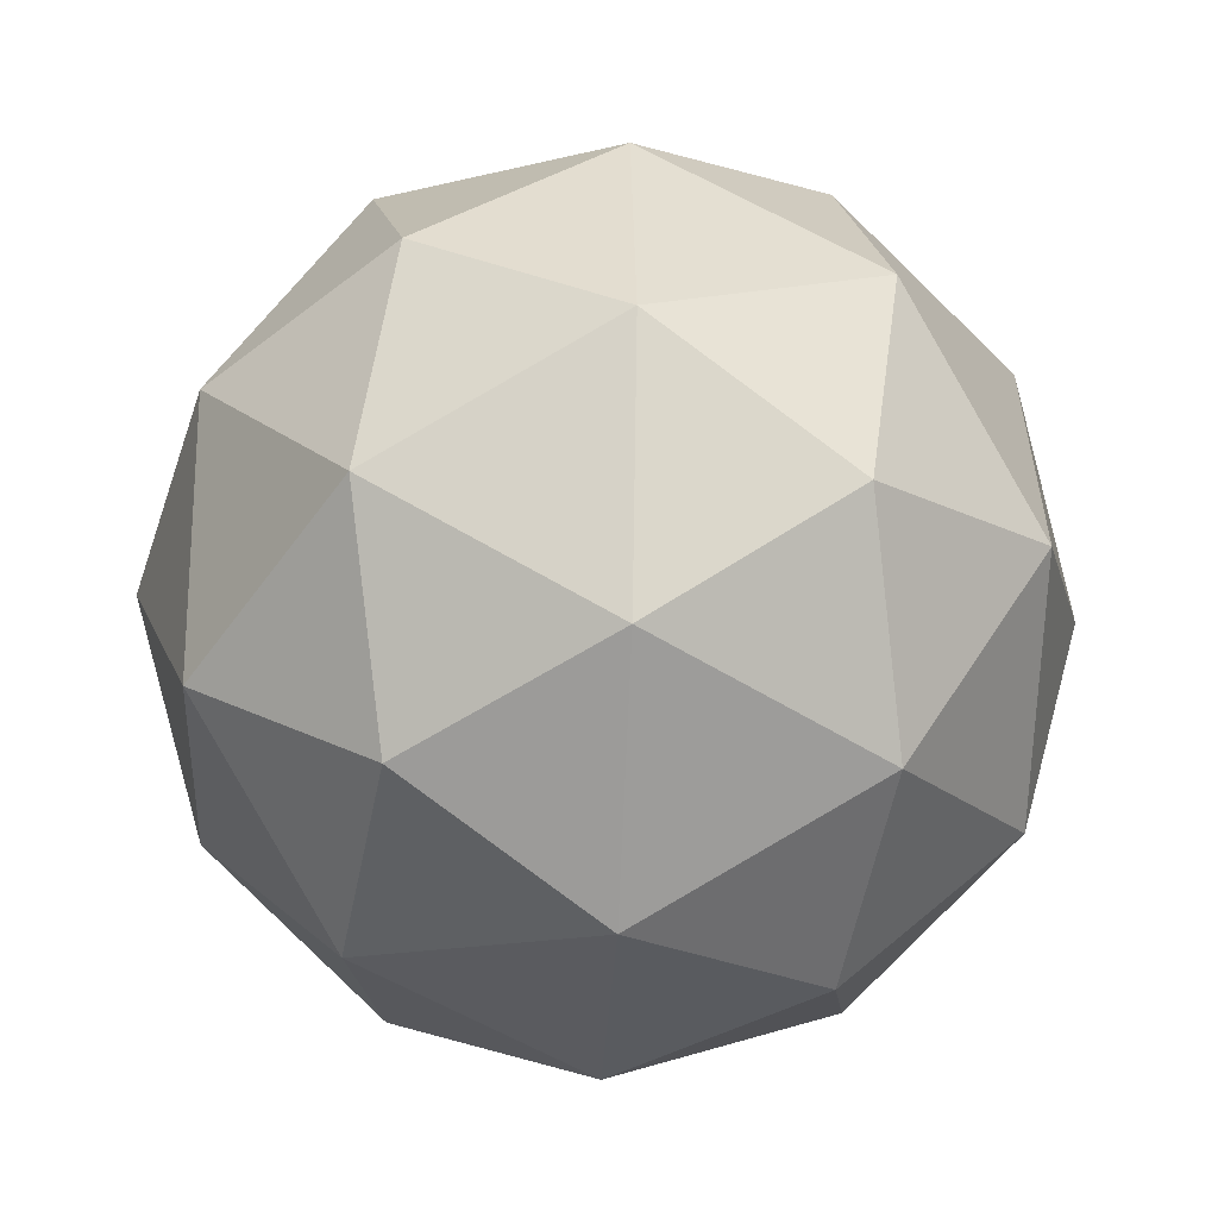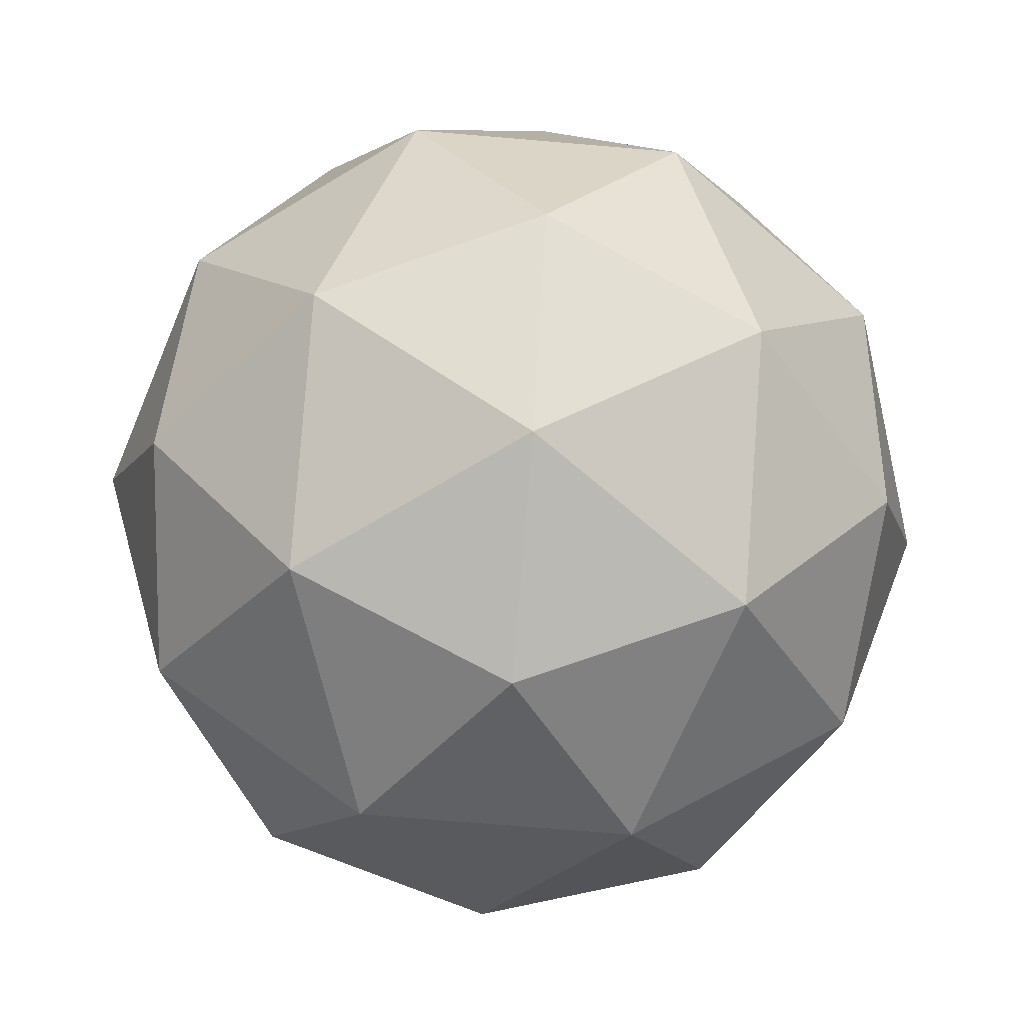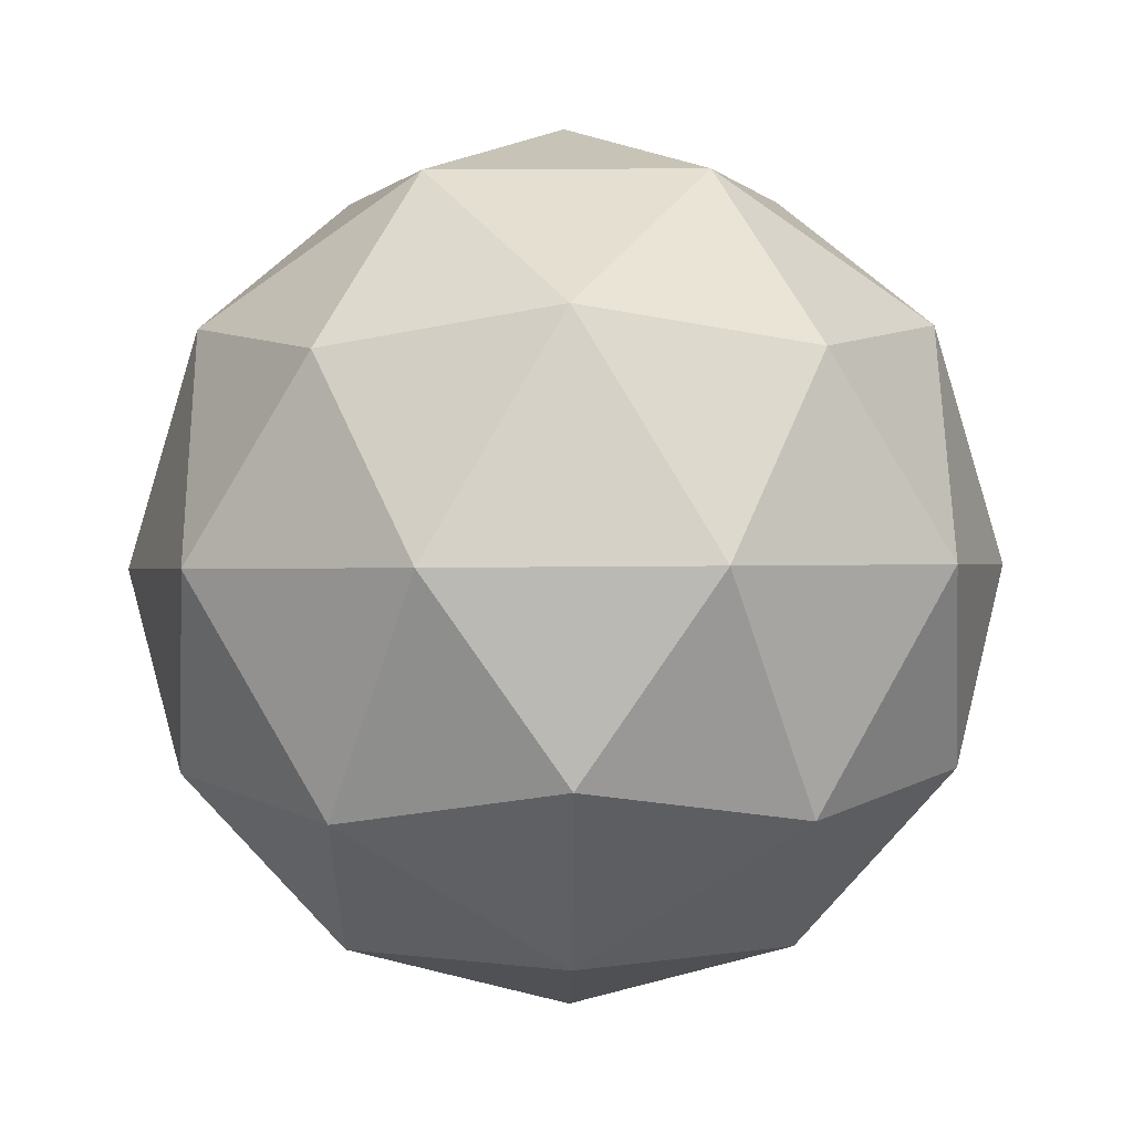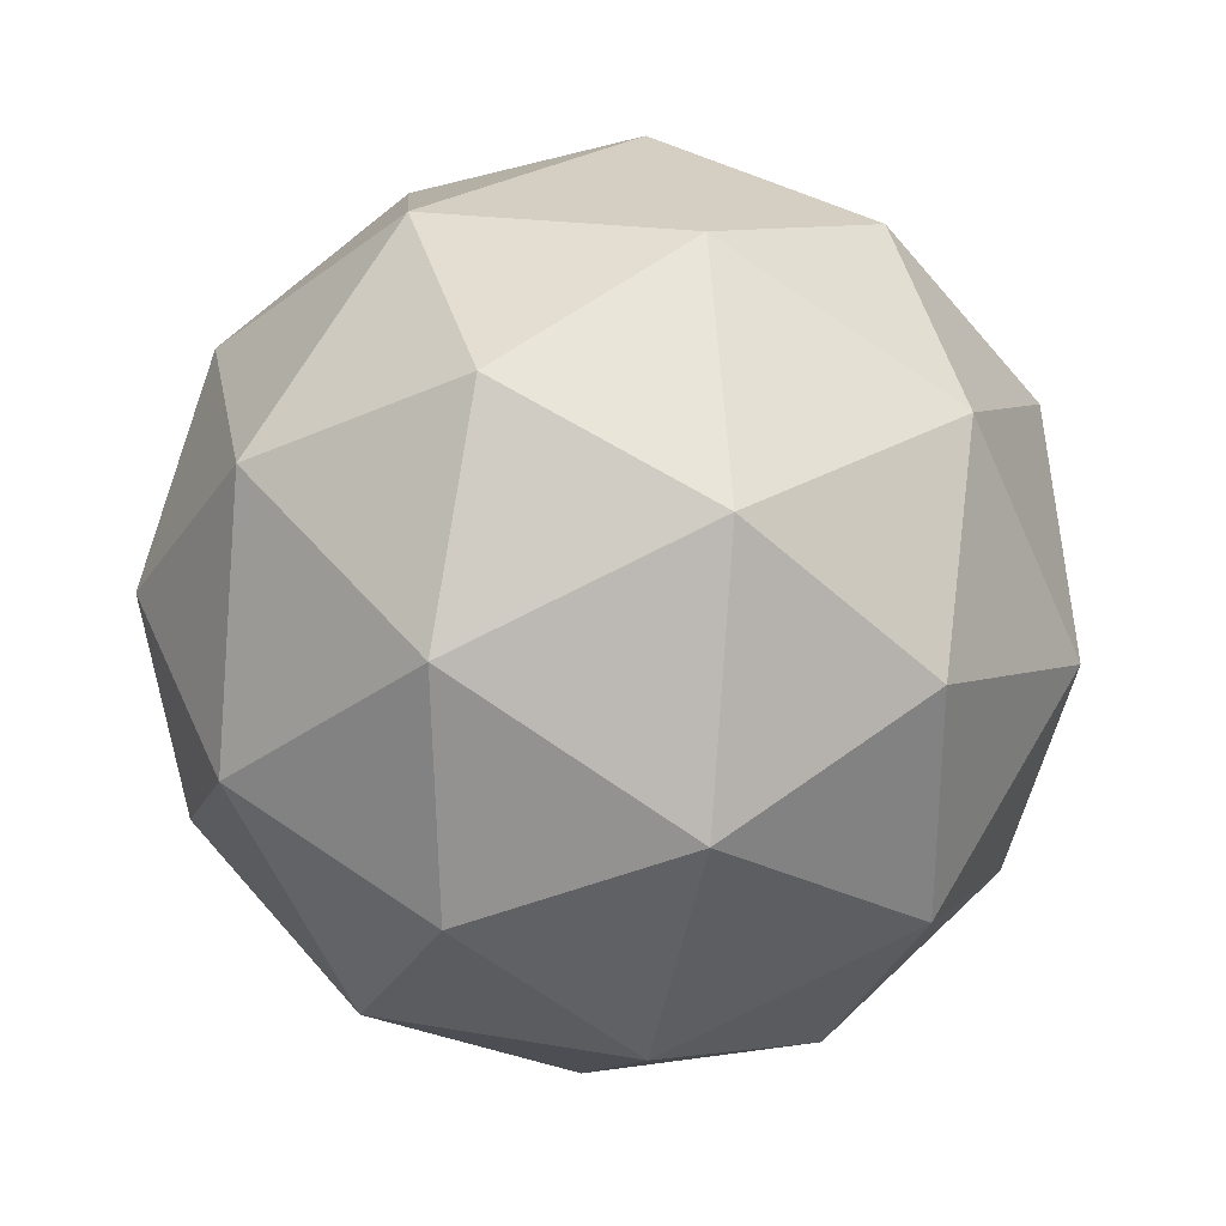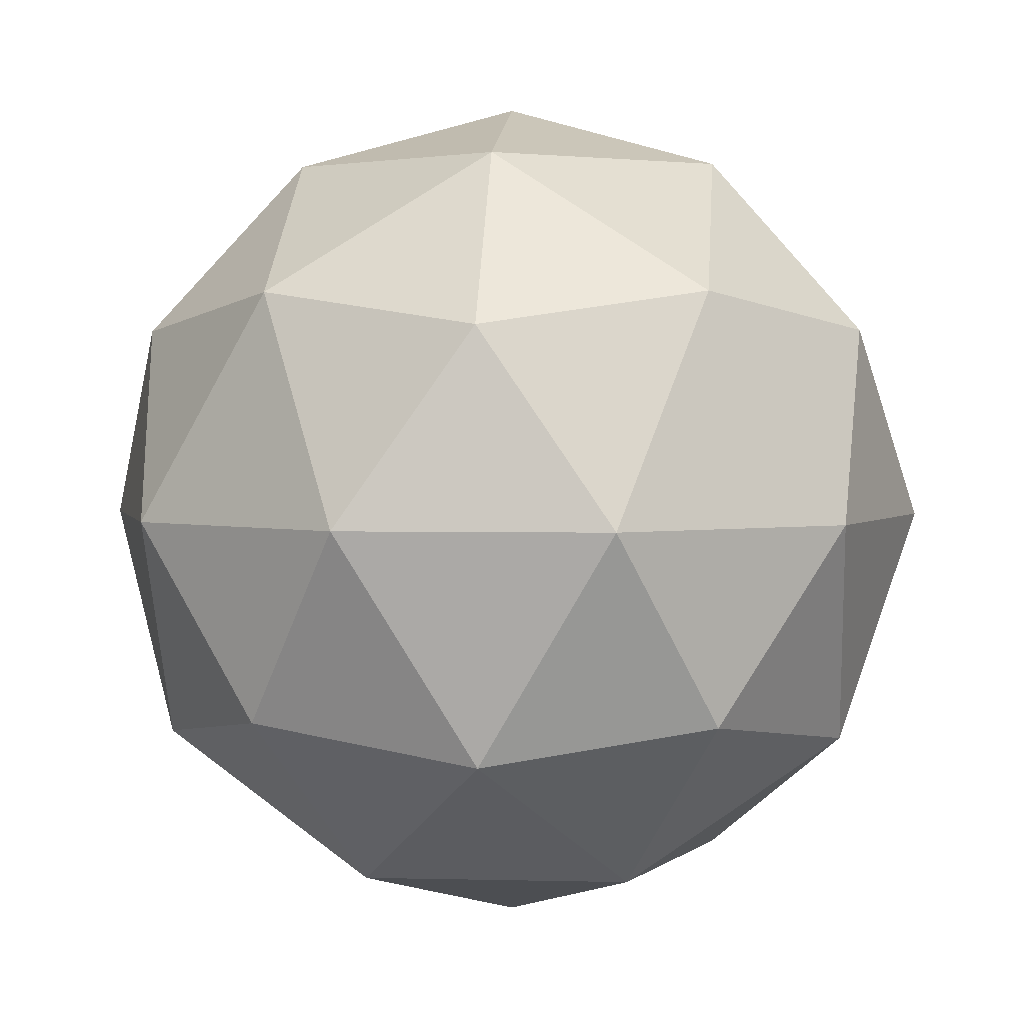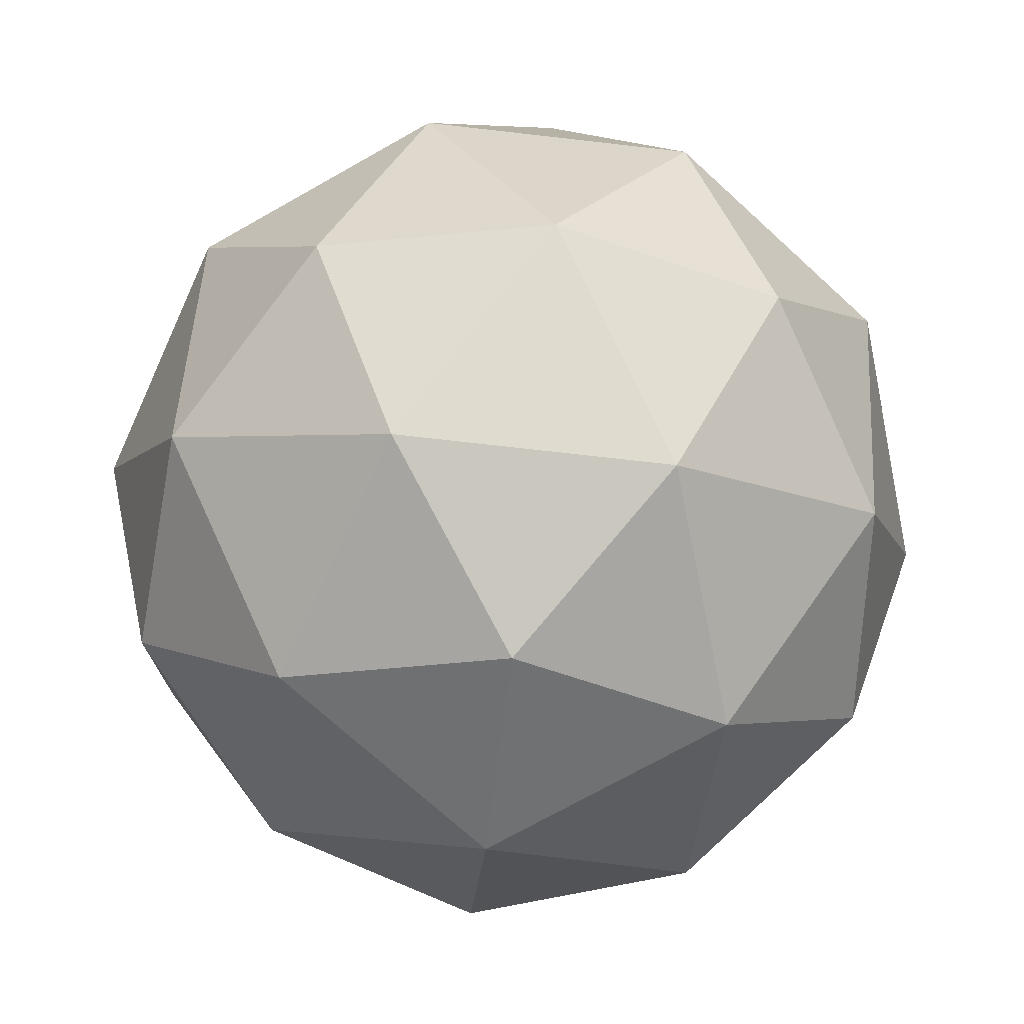
<metadata>
{"format":"obj","ext":"obj","renderer":"f3d","projection":"perspective","resolution":1024,"background":"white","views":[{"elev":-34.5,"azim":-93.0,"up":"+Z"},{"elev":-68.3,"azim":-40.9,"up":"+Y"},{"elev":26.6,"azim":-0.8,"up":"+Z"},{"elev":-10.8,"azim":-102.7,"up":"+Z"},{"elev":2.6,"azim":5.1,"up":"+Y"},{"elev":-71.7,"azim":-6.5,"up":"+Y"}]}
</metadata>
<code>
g Mesh1 Model
v -0.00309 0.008507 -0.004253
v -0.00809 0.005257 -0.002629
v -0.005 0.008507 0.001625
f 1 2 3
f 3 2 1
v -0.008506 0.004472 0.002764
f 2 4 3
f 3 4 2
v -0.005 0.005257 0.006882
f 3 4 5
f 5 4 3
v -0.00809 0 0.005878
f 4 6 5
v -0.01 0 4.376e-09
f 7 6 4
v -0.00809 -0.005257 0.002629
f 7 8 6
v -0.008507 -0.004472 -0.002764
f 9 8 7
f 7 8 9
f 6 8 7
v -0.005257 -0.004472 0.007236
f 8 10 6
f 6 10 8
v -0.00309 0 0.009511
f 6 10 11
f 11 10 6
v 9.043e-08 -0.005257 0.008506
f 11 10 12
f 12 10 11
v -0.00309 -0.008507 0.004253
f 10 13 12
f 12 13 10
v 0.00309 -0.008507 0.004253
f 14 12 13
v 0.005257 -0.004472 0.007236
f 15 12 14
f 14 12 15
f 13 12 14
v 0 -0.01 -0
f 14 13 16
f 16 13 14
v -0.005 -0.008507 -0.001625
f 16 13 17
f 17 13 16
f 13 8 17
f 13 10 8
f 8 10 13
f 17 8 13
f 9 17 8
f 8 17 9
v -0.005 -0.005257 -0.006882
f 17 9 18
f 18 9 17
v -0.00809 0 -0.005878
f 18 9 19
f 19 9 18
f 19 9 7
f 7 9 19
f 19 7 2
f 2 7 19
f 2 7 4
f 4 7 2
f 4 6 7
f 5 6 4
f 5 6 11
f 11 6 5
v 6.13e-10 0.004472 0.008944
f 5 11 20
f 20 11 5
v 0.00309 0 0.009511
f 20 11 21
f 21 11 20
f 11 12 21
f 21 12 11
f 21 12 15
f 15 12 21
v 0.00809 0 0.005878
f 21 15 22
f 22 15 21
v 0.00809 -0.005257 0.002629
f 23 22 15
f 15 22 23
v 0.01 0 -4.376e-09
f 24 22 23
f 23 22 24
v 0.008507 0.004472 0.002764
f 24 25 22
v 0.00809 0.005257 -0.002629
f 26 25 24
f 24 25 26
f 22 25 24
v 0.005 0.005257 0.006882
f 25 27 22
v 0.005 0.008507 0.001625
f 25 28 27
f 27 28 25
v 0 0.008507 0.005257
f 27 28 29
f 29 28 27
v 0 0.01 -0
f 28 30 29
f 29 30 28
f 30 3 29
f 30 1 3
f 3 1 30
v 0.00309 0.008507 -0.004253
f 31 1 30
v -9.043e-08 0.005257 -0.008506
f 31 32 1
f 1 32 31
v -0.005257 0.004472 -0.007236
f 1 32 33
f 33 32 1
v -0.00309 0 -0.009511
f 32 34 33
v 0.00309 0 -0.009511
f 32 35 34
f 34 35 32
v -6.13e-10 -0.004472 -0.008944
f 35 36 34
v 0.005 -0.005257 -0.006882
f 35 37 36
f 36 37 35
v 0 -0.008507 -0.005257
f 36 37 38
f 38 37 36
v 0.005 -0.008507 -0.001625
f 37 39 38
f 38 39 37
f 39 16 38
f 39 14 16
f 16 14 39
f 23 14 39
f 23 15 14
f 14 15 23
f 39 14 23
v 0.008506 -0.004472 -0.002764
f 40 23 39
f 39 23 40
f 40 24 23
v 0.00809 0 -0.005878
f 41 24 40
f 40 24 41
f 23 24 40
f 41 26 24
f 24 26 41
v 0.005257 0.004472 -0.007236
f 42 26 41
f 26 42 31
f 31 42 26
f 31 42 32
f 32 42 31
f 32 42 35
f 35 42 32
f 42 41 35
f 41 26 42
f 35 41 42
f 41 37 35
f 37 41 40
f 40 41 37
f 35 37 41
f 40 39 37
f 37 39 40
f 26 31 28
f 28 31 26
f 28 31 30
f 30 31 28
f 30 1 31
f 26 28 25
f 25 28 26
f 38 16 39
f 16 17 38
f 38 17 16
f 38 17 18
f 18 17 38
f 36 38 18
f 18 38 36
f 34 36 18
f 18 36 34
f 34 36 35
f 34 18 19
f 19 18 34
f 33 34 19
f 33 34 32
f 19 34 33
f 33 19 2
f 2 19 33
f 1 33 2
f 2 33 1
f 29 3 30
f 29 3 5
f 5 3 29
f 29 5 20
f 20 5 29
f 29 20 27
f 27 20 29
f 27 20 21
f 21 20 27
f 27 21 22
f 22 21 27
f 22 27 25
g Mesh2 Model
l 4 2
l 3 4
l 2 3
l 2 1
l 7 2
l 8 7
l 9 8
l 7 9
l 7 6
l 4 7
l 4 5
l 6 4
l 11 6
l 12 11
l 10 12
l 6 10
l 8 6
l 10 8
l 11 10
l 11 21
l 20 11
l 20 5
l 29 20
l 5 29
l 5 3
l 11 5
l 6 5
l 1 3
l 32 1
l 32 31
l 34 32
l 18 34
l 36 18
l 34 36
l 34 35
l 33 34
l 33 32
l 33 2
l 1 33
l 31 1
l 28 31
l 27 28
l 25 27
l 24 25
l 41 24
l 41 40
l 37 41
l 40 37
l 24 40
l 23 24
l 14 23
l 15 14
l 21 15
l 22 21
l 22 15
l 25 22
l 25 26
l 28 25
l 29 28
l 3 29
l 30 3
l 30 1
l 30 31
l 30 29
l 28 30
l 26 28
l 26 31
l 42 26
l 31 42
l 42 32
l 35 42
l 35 32
l 41 35
l 41 26
l 42 41
l 24 26
l 22 24
l 23 22
l 23 15
l 40 23
l 39 40
l 39 37
l 38 39
l 17 38
l 17 16
l 13 17
l 14 13
l 16 14
l 38 16
l 38 37
l 38 18
l 36 38
l 36 37
l 35 36
l 37 35
l 17 18
l 17 8
l 9 17
l 19 9
l 18 19
l 9 18
l 19 33
l 7 19
l 19 2
l 34 19
l 13 8
l 13 16
l 13 12
l 10 13
l 15 12
l 14 12
l 14 39
l 23 39
l 39 16
l 12 21
l 21 20
l 21 27
l 27 29
l 20 27
l 22 27

</code>
